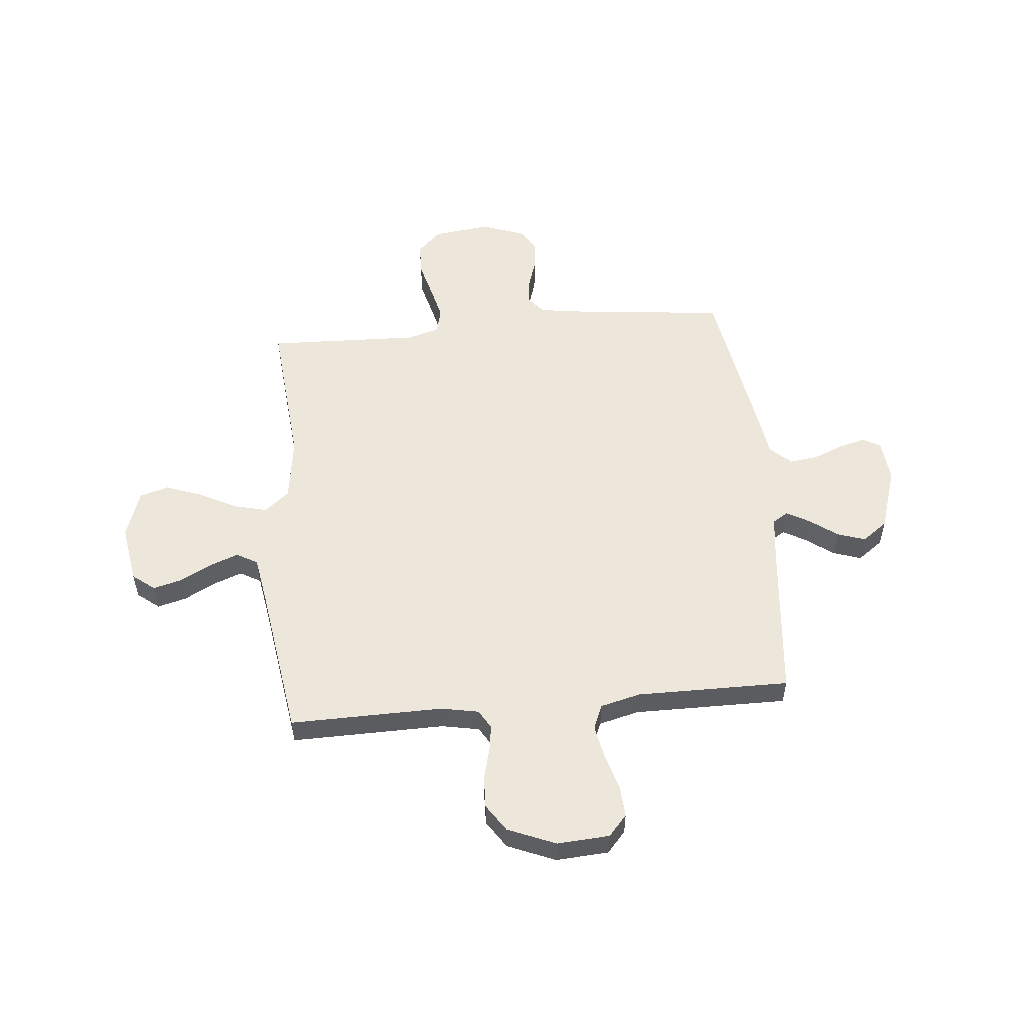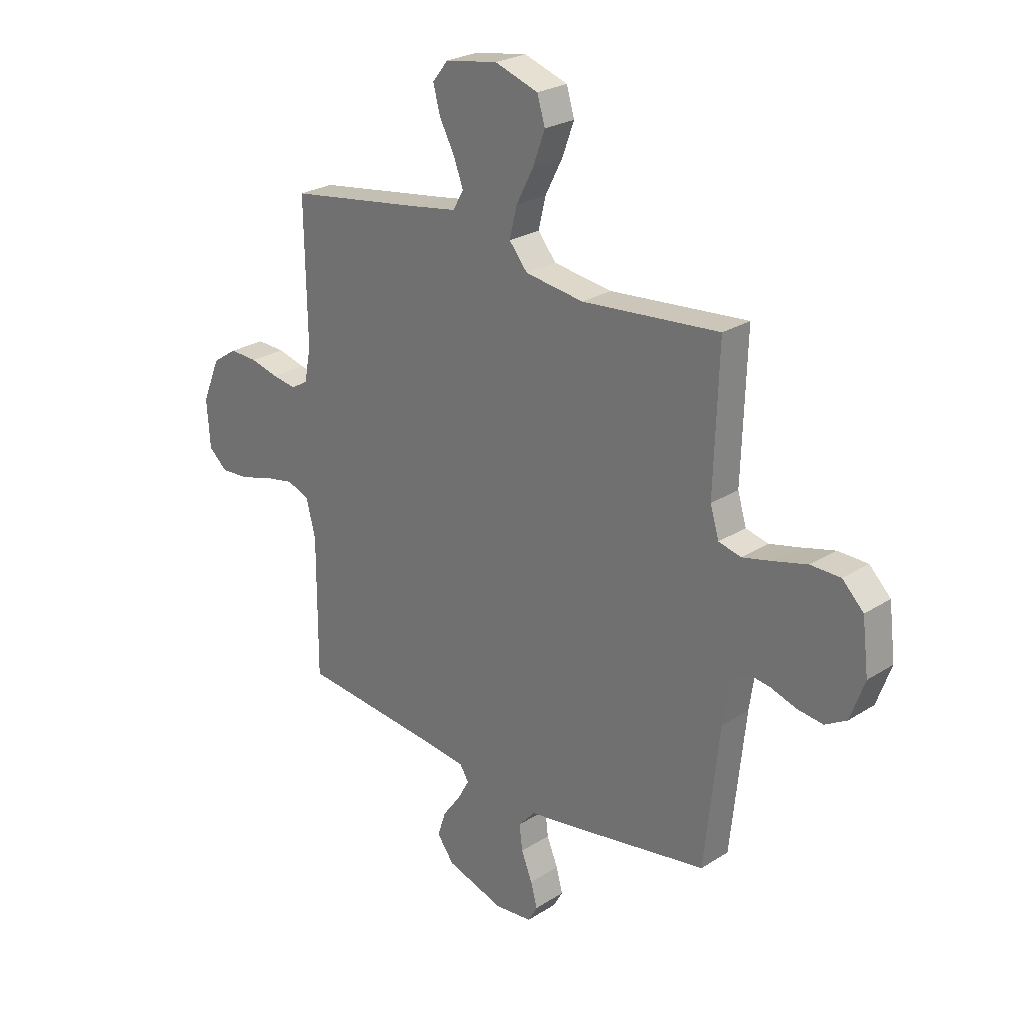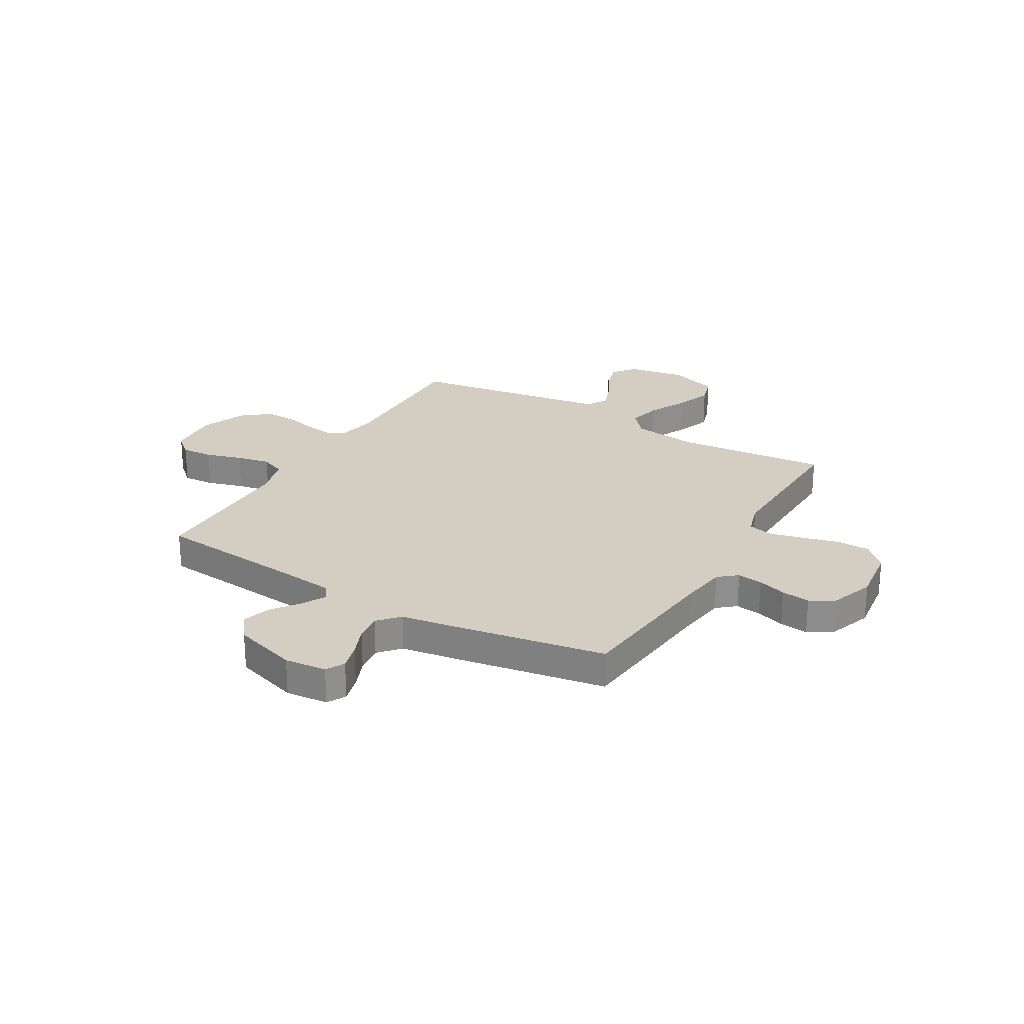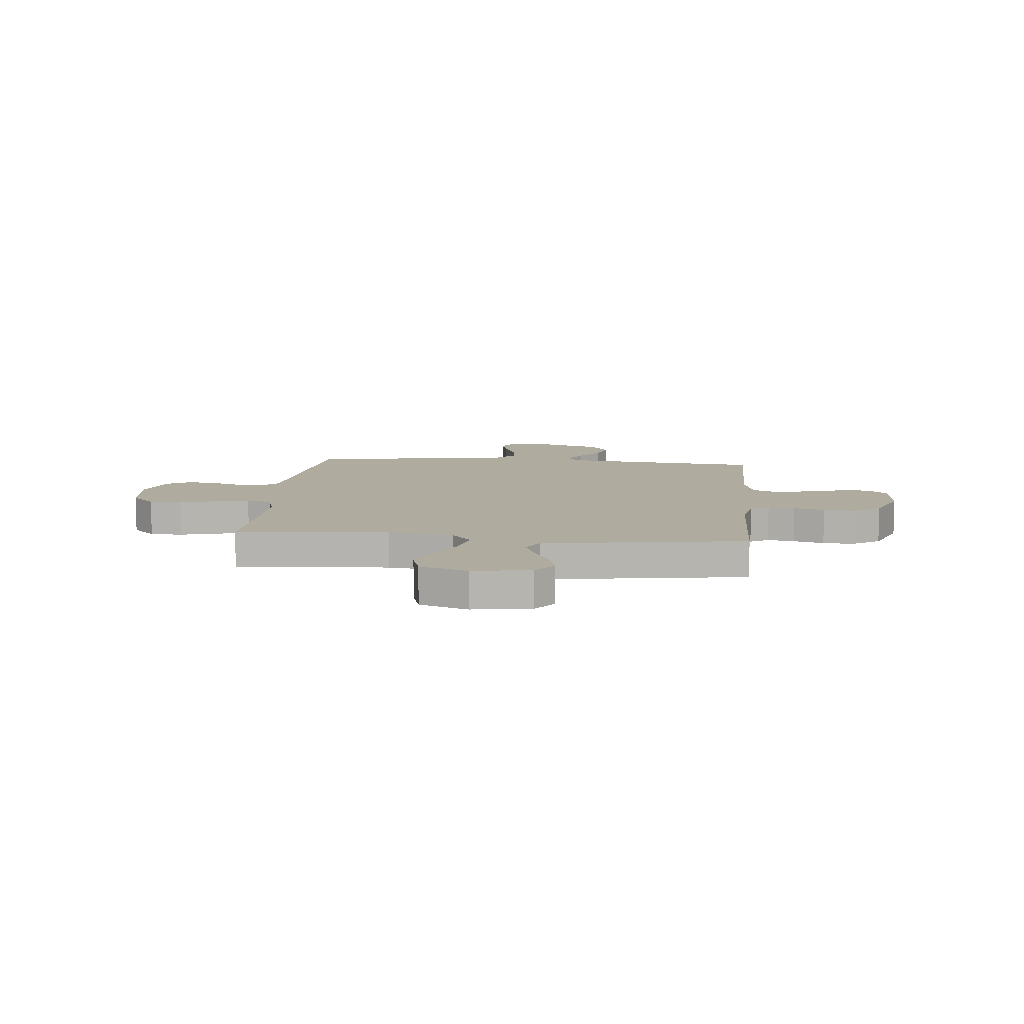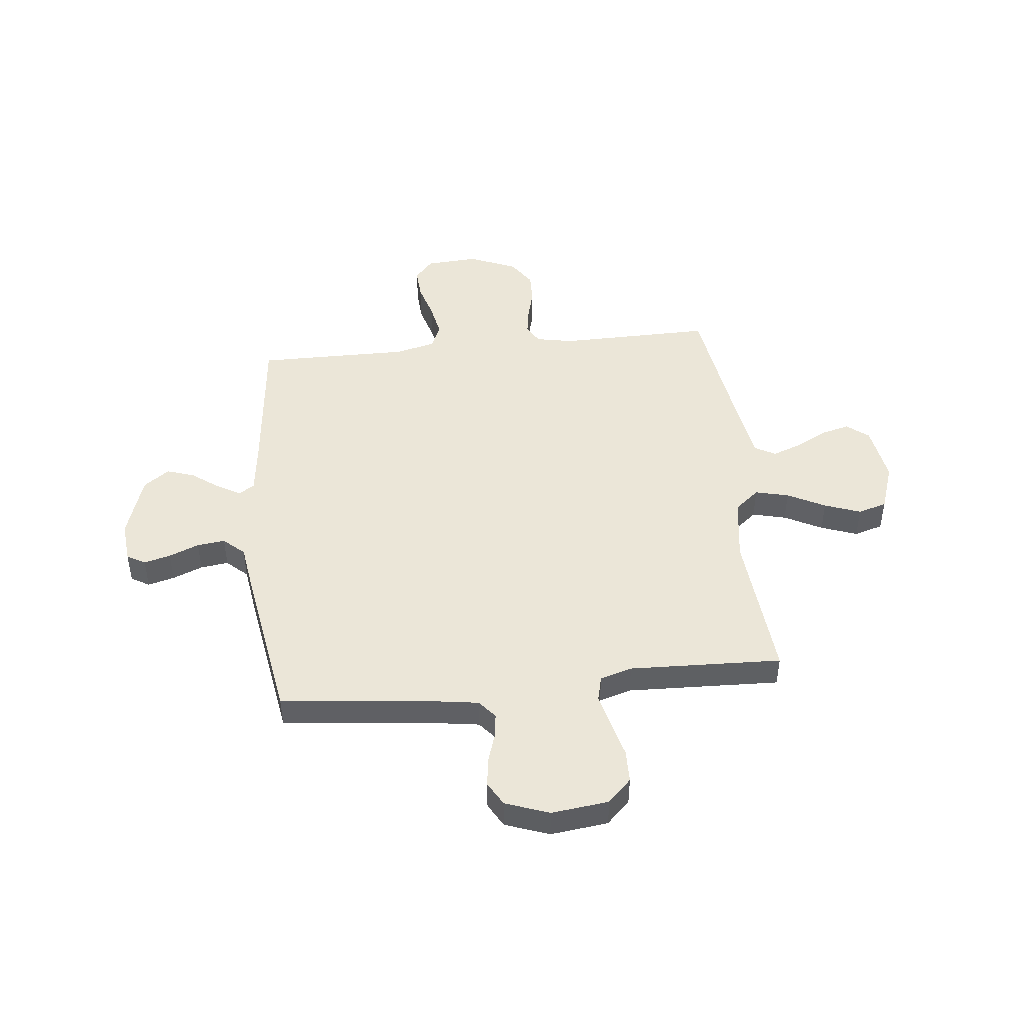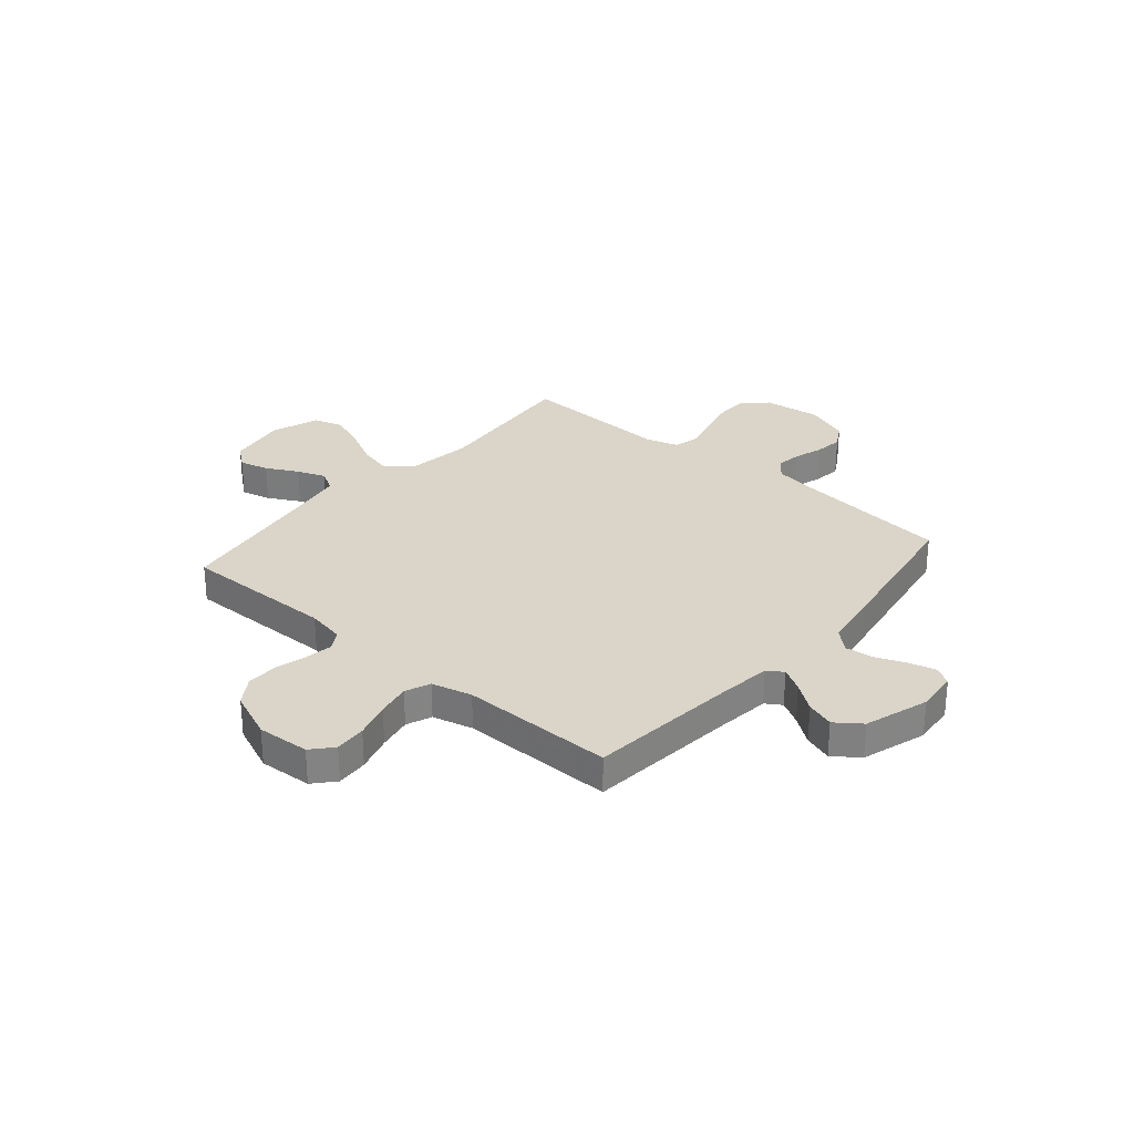
<metadata>
{"format":"obj","ext":"obj","renderer":"f3d","projection":"perspective","resolution":1024,"background":"white","views":[{"elev":54.0,"azim":84.7,"up":"+Y"},{"elev":25.3,"azim":-135.6,"up":"+Z"},{"elev":25.3,"azim":-149.9,"up":"+Y"},{"elev":9.7,"azim":5.5,"up":"+Y"},{"elev":46.5,"azim":-95.9,"up":"+Y"},{"elev":29.4,"azim":130.6,"up":"+Y"}]}
</metadata>
<code>
v -0.5 0.07 -0.5
v -0.532 0.07 -0.2
v -0.545 0.07 -0.111
v -0.581 0.07 -0.081
v -0.631 0.07 -0.088
v -0.687 0.07 -0.106
v -0.743 0.07 -0.113
v -0.79 0.07 -0.086
v -0.821 0.07 0
v -0.807 0.07 0.113
v -0.761 0.07 0.159
v -0.696 0.07 0.16
v -0.624 0.07 0.141
v -0.558 0.07 0.125
v -0.509 0.07 0.137
v -0.49 0.07 0.2
v -0.5 0.07 0.5
v -0.2 0.07 0.473
v -0.072 0.07 0.491
v -0.032 0.07 0.539
v -0.048 0.07 0.605
v -0.086 0.07 0.679
v -0.112 0.07 0.75
v -0.095 0.07 0.807
v 0 0.07 0.839
v 0.115 0.07 0.82
v 0.149 0.07 0.777
v 0.134 0.07 0.72
v 0.101 0.07 0.658
v 0.08 0.07 0.602
v 0.103 0.07 0.561
v 0.2 0.07 0.545
v 0.5 0.07 0.5
v 0.495 0.07 0.2
v 0.509 0.07 0.126
v 0.546 0.07 0.104
v 0.599 0.07 0.112
v 0.66 0.07 0.128
v 0.722 0.07 0.13
v 0.776 0.07 0.094
v 0.815 0.07 0
v 0.808 0.07 -0.103
v 0.767 0.07 -0.139
v 0.705 0.07 -0.135
v 0.634 0.07 -0.114
v 0.568 0.07 -0.101
v 0.519 0.07 -0.121
v 0.499 0.07 -0.2
v 0.5 0.07 -0.5
v 0.2 0.07 -0.53
v 0.1 0.07 -0.542
v 0.08 0.07 -0.573
v 0.106 0.07 -0.619
v 0.145 0.07 -0.672
v 0.163 0.07 -0.727
v 0.126 0.07 -0.777
v 0 0.07 -0.817
v -0.082 0.07 -0.809
v -0.102 0.07 -0.773
v -0.088 0.07 -0.721
v -0.064 0.07 -0.662
v -0.057 0.07 -0.607
v -0.094 0.07 -0.566
v -0.2 0.07 -0.55
v -0.5 0 -0.5
v -0.532 0 -0.2
v -0.545 0 -0.111
v -0.581 0 -0.081
v -0.631 0 -0.088
v -0.687 0 -0.106
v -0.743 0 -0.113
v -0.79 0 -0.086
v -0.821 0 0
v -0.807 0 0.113
v -0.761 0 0.159
v -0.696 0 0.16
v -0.624 0 0.141
v -0.558 0 0.125
v -0.509 0 0.137
v -0.49 0 0.2
v -0.5 0 0.5
v -0.2 0 0.473
v -0.072 0 0.491
v -0.032 0 0.539
v -0.048 0 0.605
v -0.086 0 0.679
v -0.112 0 0.75
v -0.095 0 0.807
v 0 0 0.839
v 0.115 0 0.82
v 0.149 0 0.777
v 0.134 0 0.72
v 0.101 0 0.658
v 0.08 0 0.602
v 0.103 0 0.561
v 0.2 0 0.545
v 0.5 0 0.5
v 0.495 0 0.2
v 0.509 0 0.126
v 0.546 0 0.104
v 0.599 0 0.112
v 0.66 0 0.128
v 0.722 0 0.13
v 0.776 0 0.094
v 0.815 0 0
v 0.808 0 -0.103
v 0.767 0 -0.139
v 0.705 0 -0.135
v 0.634 0 -0.114
v 0.568 0 -0.101
v 0.519 0 -0.121
v 0.499 0 -0.2
v 0.5 0 -0.5
v 0.2 0 -0.53
v 0.1 0 -0.542
v 0.08 0 -0.573
v 0.106 0 -0.619
v 0.145 0 -0.672
v 0.163 0 -0.727
v 0.126 0 -0.777
v 0 0 -0.817
v -0.082 0 -0.809
v -0.102 0 -0.773
v -0.088 0 -0.721
v -0.064 0 -0.662
v -0.057 0 -0.607
v -0.094 0 -0.566
v -0.2 0 -0.55
f 63 64 1 2
f 58 59 60 61
f 58 61 62
f 57 58 62
f 56 57 62
f 53 54 55 56
f 52 53 56 62
f 51 52 62 63
f 48 49 50
f 47 48 50 51
f 42 43 44 45
f 42 45 46
f 41 42 46
f 40 41 46 47
f 37 38 39 40
f 36 37 40 47
f 32 33 34
f 31 32 34 35
f 26 27 28 29
f 26 29 30
f 25 26 30
f 24 25 30
f 21 22 23 24
f 20 21 24 30
f 19 20 30 31
f 16 17 18
f 15 16 18 19
f 10 11 12 13
f 10 13 14
f 9 10 14
f 8 9 14 15
f 5 6 7 8
f 4 5 8 15
f 51 63 2 3
f 35 36 47 51
f 19 31 35 51
f 15 19 51
f 3 4 15 51
f 66 65 128 127
f 125 124 123 122
f 126 125 122
f 126 122 121
f 126 121 120
f 120 119 118 117
f 126 120 117 116
f 127 126 116 115
f 114 113 112
f 115 114 112 111
f 109 108 107 106
f 110 109 106
f 110 106 105
f 111 110 105 104
f 104 103 102 101
f 111 104 101 100
f 98 97 96
f 99 98 96 95
f 93 92 91 90
f 94 93 90
f 94 90 89
f 94 89 88
f 88 87 86 85
f 94 88 85 84
f 95 94 84 83
f 82 81 80
f 83 82 80 79
f 77 76 75 74
f 78 77 74
f 78 74 73
f 79 78 73 72
f 72 71 70 69
f 79 72 69 68
f 67 66 127 115
f 115 111 100 99
f 115 99 95 83
f 115 83 79
f 115 79 68 67
f 1 65 66 2
f 2 66 67 3
f 3 67 68 4
f 4 68 69 5
f 5 69 70 6
f 6 70 71 7
f 7 71 72 8
f 8 72 73 9
f 9 73 74 10
f 10 74 75 11
f 11 75 76 12
f 12 76 77 13
f 13 77 78 14
f 14 78 79 15
f 15 79 80 16
f 16 80 81 17
f 17 81 82 18
f 18 82 83 19
f 19 83 84 20
f 20 84 85 21
f 21 85 86 22
f 22 86 87 23
f 23 87 88 24
f 24 88 89 25
f 25 89 90 26
f 26 90 91 27
f 27 91 92 28
f 28 92 93 29
f 29 93 94 30
f 30 94 95 31
f 31 95 96 32
f 32 96 97 33
f 33 97 98 34
f 34 98 99 35
f 35 99 100 36
f 36 100 101 37
f 37 101 102 38
f 38 102 103 39
f 39 103 104 40
f 40 104 105 41
f 41 105 106 42
f 42 106 107 43
f 43 107 108 44
f 44 108 109 45
f 45 109 110 46
f 46 110 111 47
f 47 111 112 48
f 48 112 113 49
f 49 113 114 50
f 50 114 115 51
f 51 115 116 52
f 52 116 117 53
f 53 117 118 54
f 54 118 119 55
f 55 119 120 56
f 56 120 121 57
f 57 121 122 58
f 58 122 123 59
f 59 123 124 60
f 60 124 125 61
f 61 125 126 62
f 62 126 127 63
f 63 127 128 64
f 64 128 65 1

</code>
